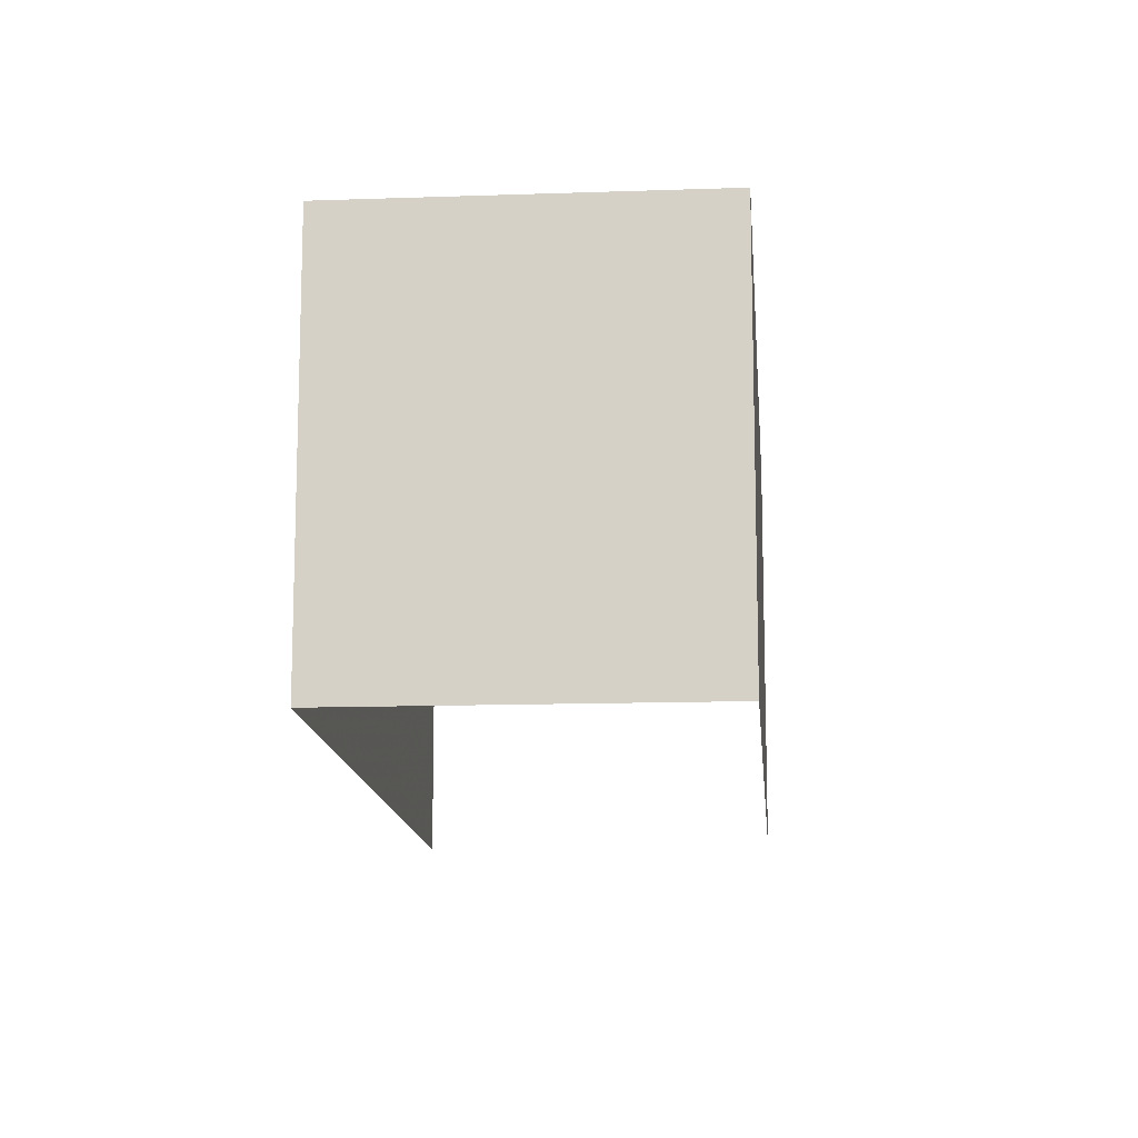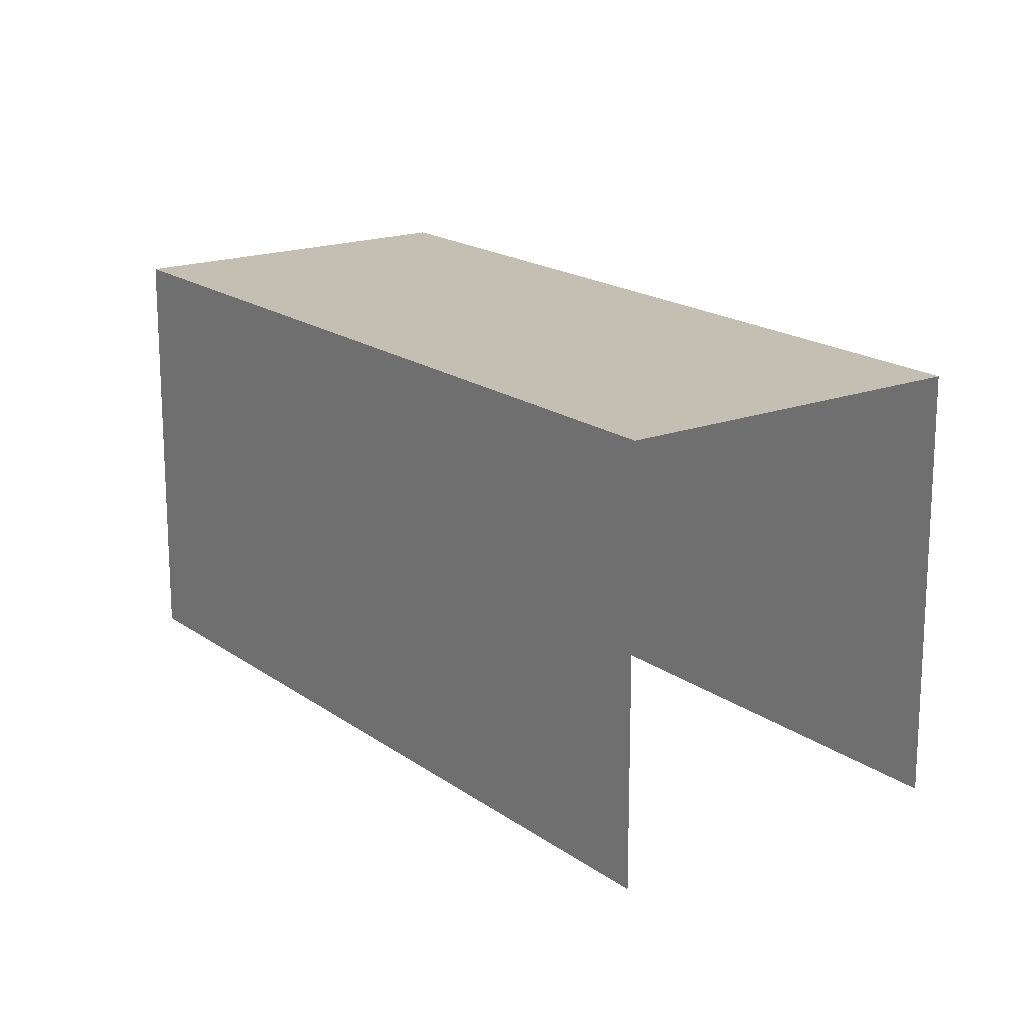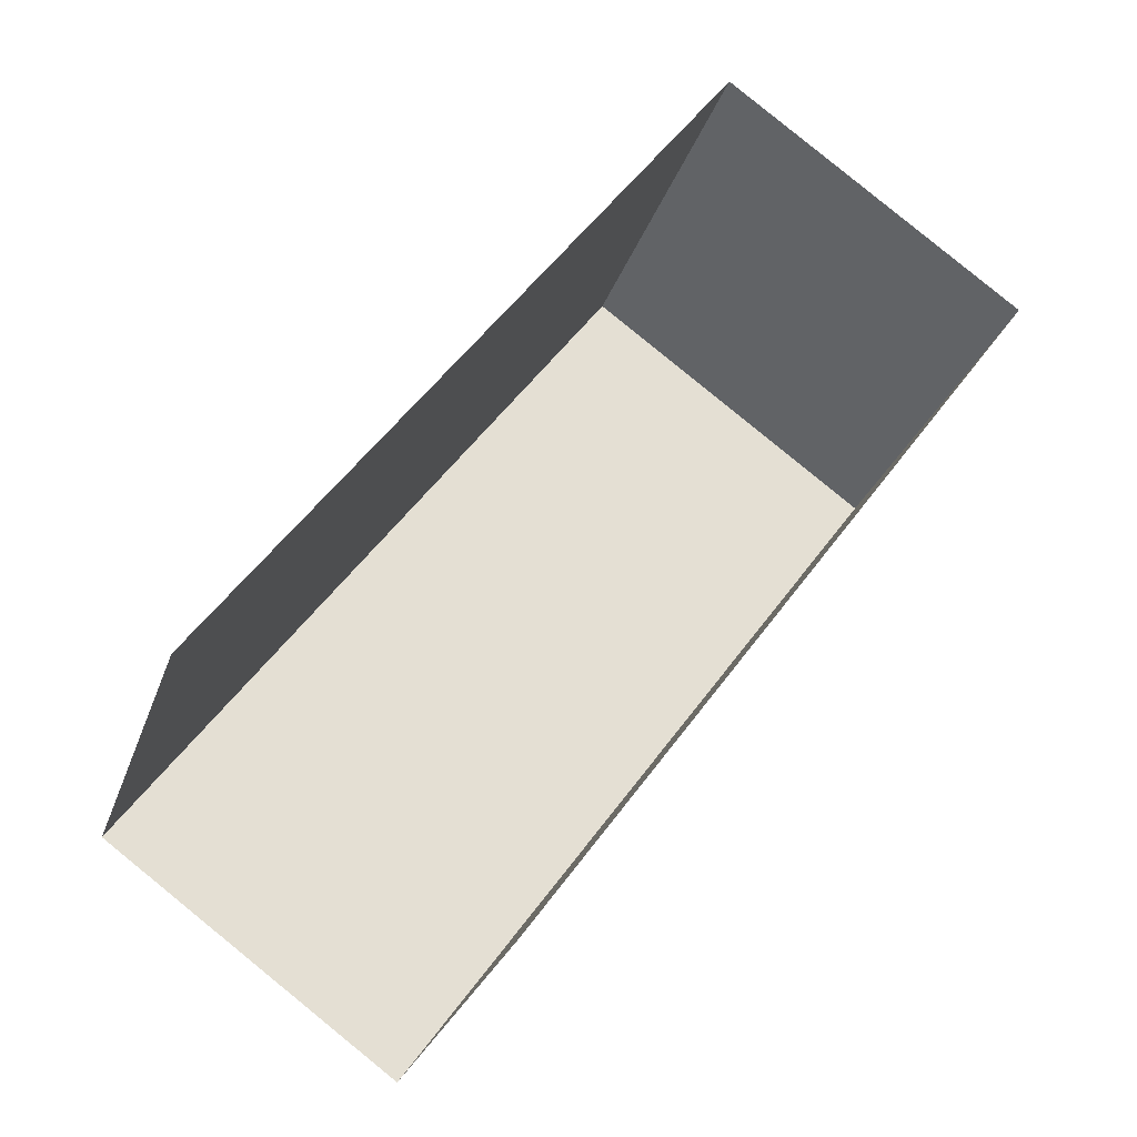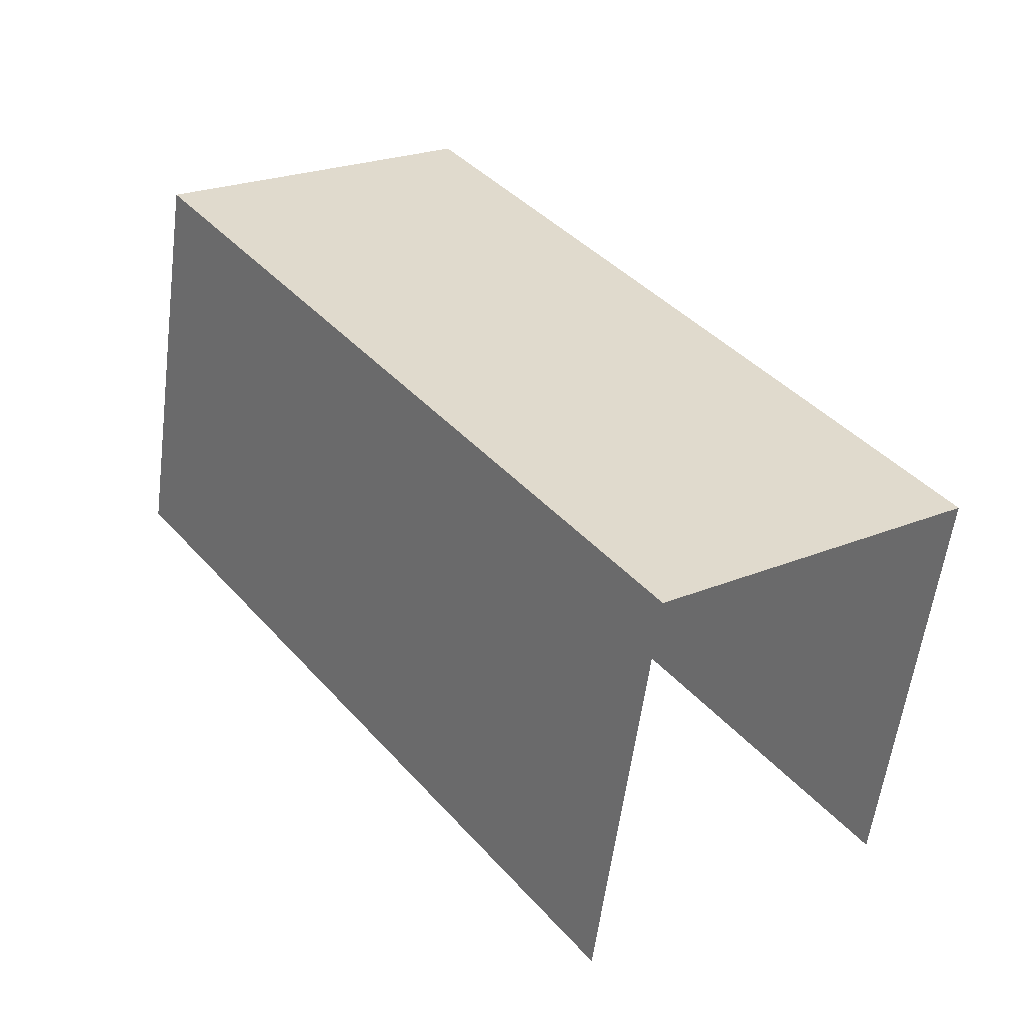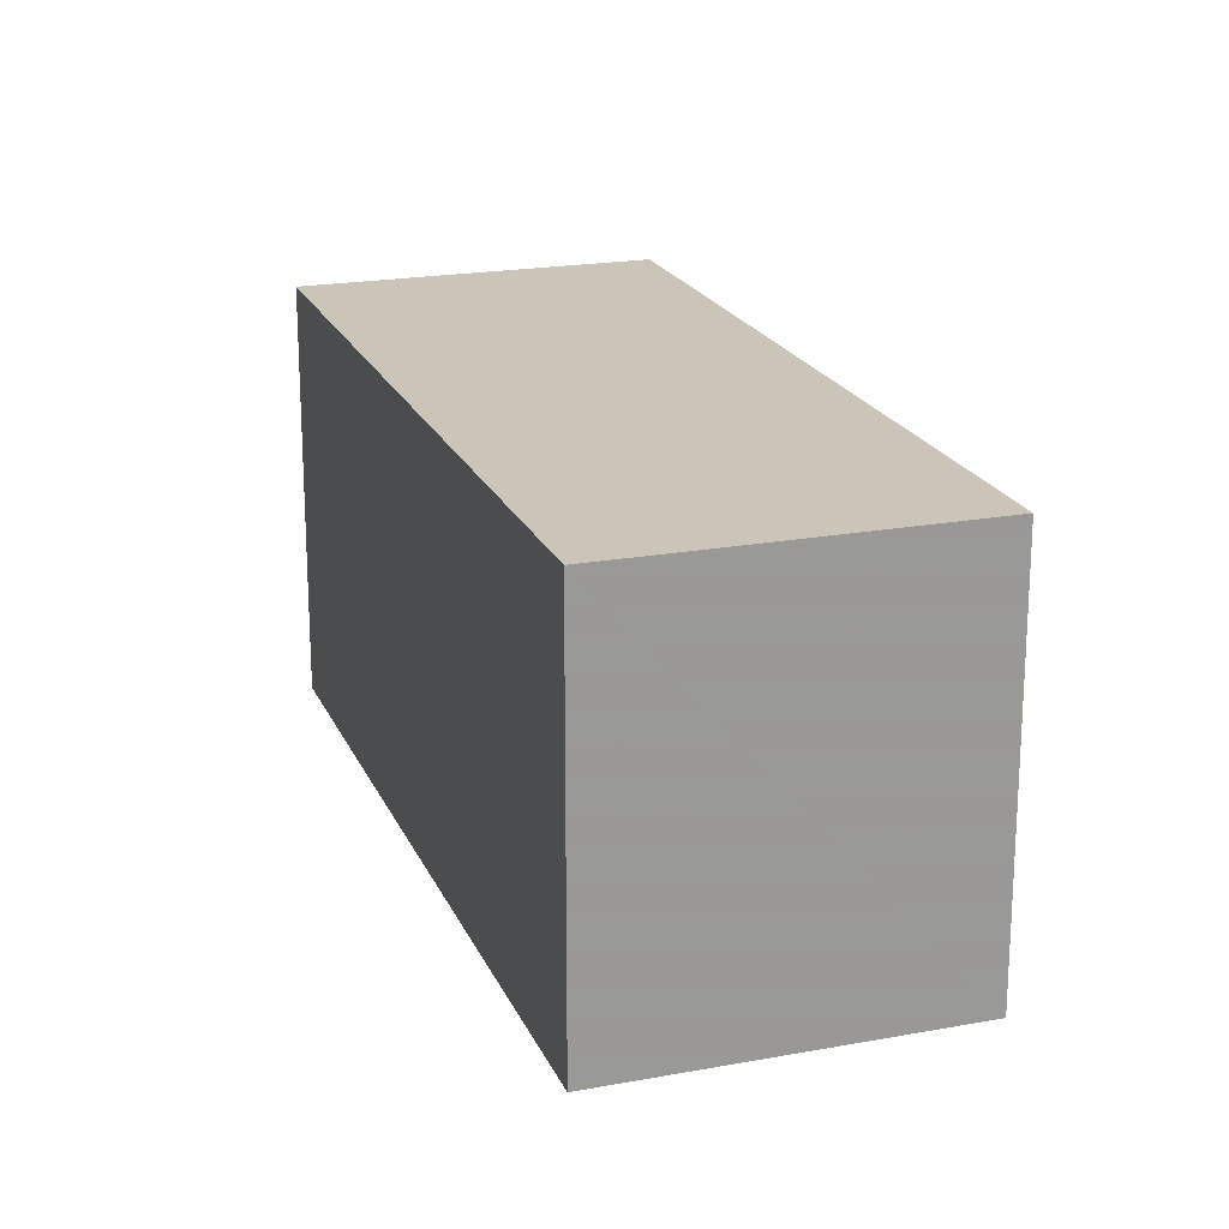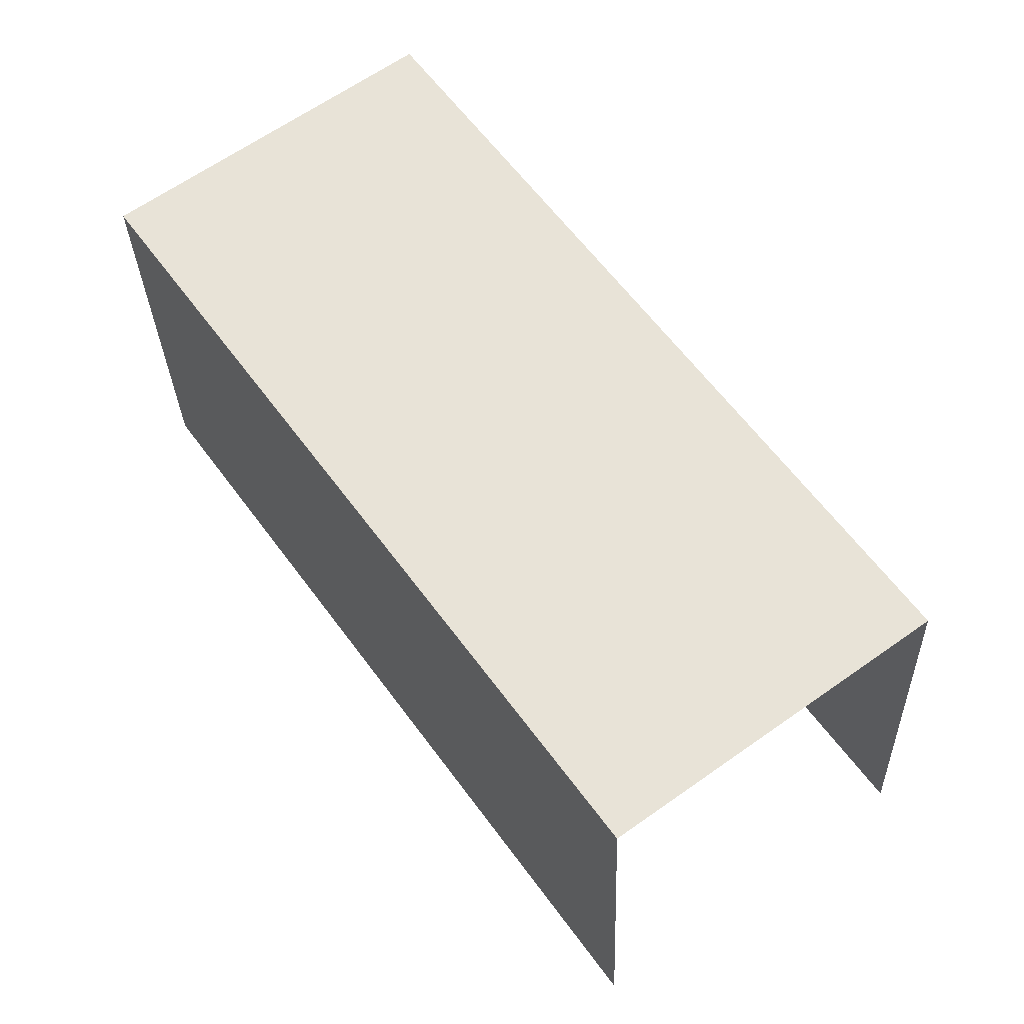
<metadata>
{"format":"obj","ext":"obj","renderer":"f3d","projection":"perspective","resolution":1024,"background":"white","views":[{"elev":-13.4,"azim":-139.8,"up":"+Z"},{"elev":17.8,"azim":-0.2,"up":"+Z"},{"elev":-27.7,"azim":163.2,"up":"+Y"},{"elev":-57.7,"azim":-7.4,"up":"+Y"},{"elev":20.3,"azim":-162.9,"up":"+Z"},{"elev":-29.4,"azim":1.7,"up":"+Y"}]}
</metadata>
<code>
v -2.26e+05 -1.282e+05 11.34
v -2.26e+05 -1.282e+05 11.34
v -2.26e+05 -1.282e+05 11.34
v -2.26e+05 -1.282e+05 11.34
v -2.26e+05 -1.282e+05 13.92
v -2.26e+05 -1.282e+05 13.92
v -2.26e+05 -1.282e+05 13.92
v -2.26e+05 -1.282e+05 13.92
f 1 2 3
f 4 1 3
f 6 1 4
f 6 5 1
f 5 6 7
f 8 5 7
f 6 4 3
f 7 6 3
f 7 3 2
f 8 7 2
f 5 2 1
f 5 8 2

</code>
